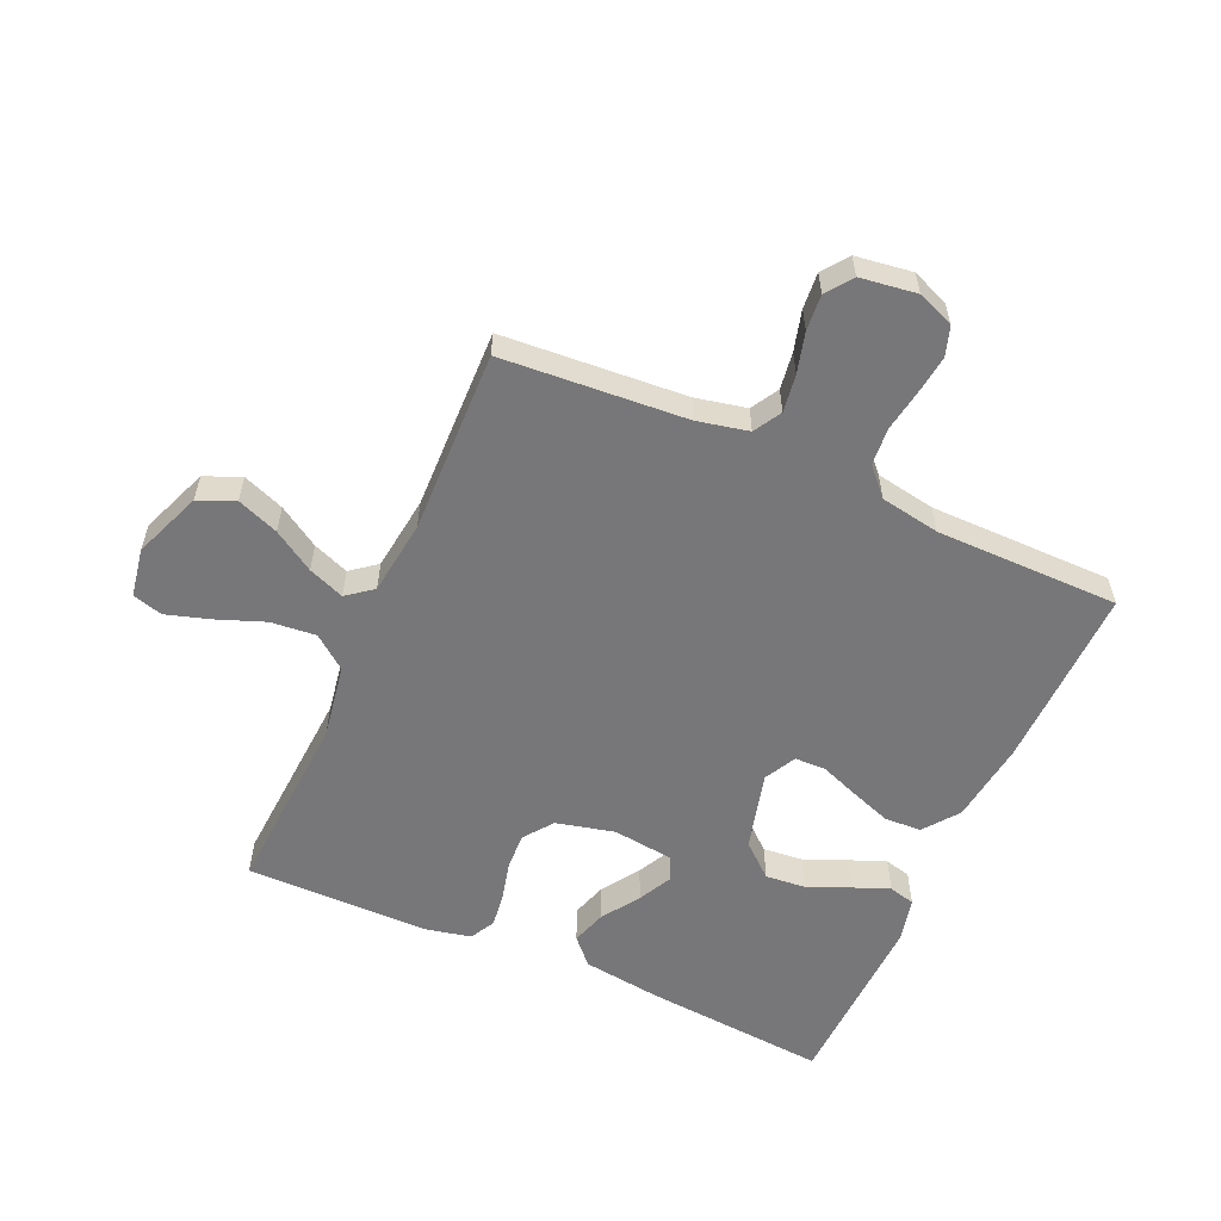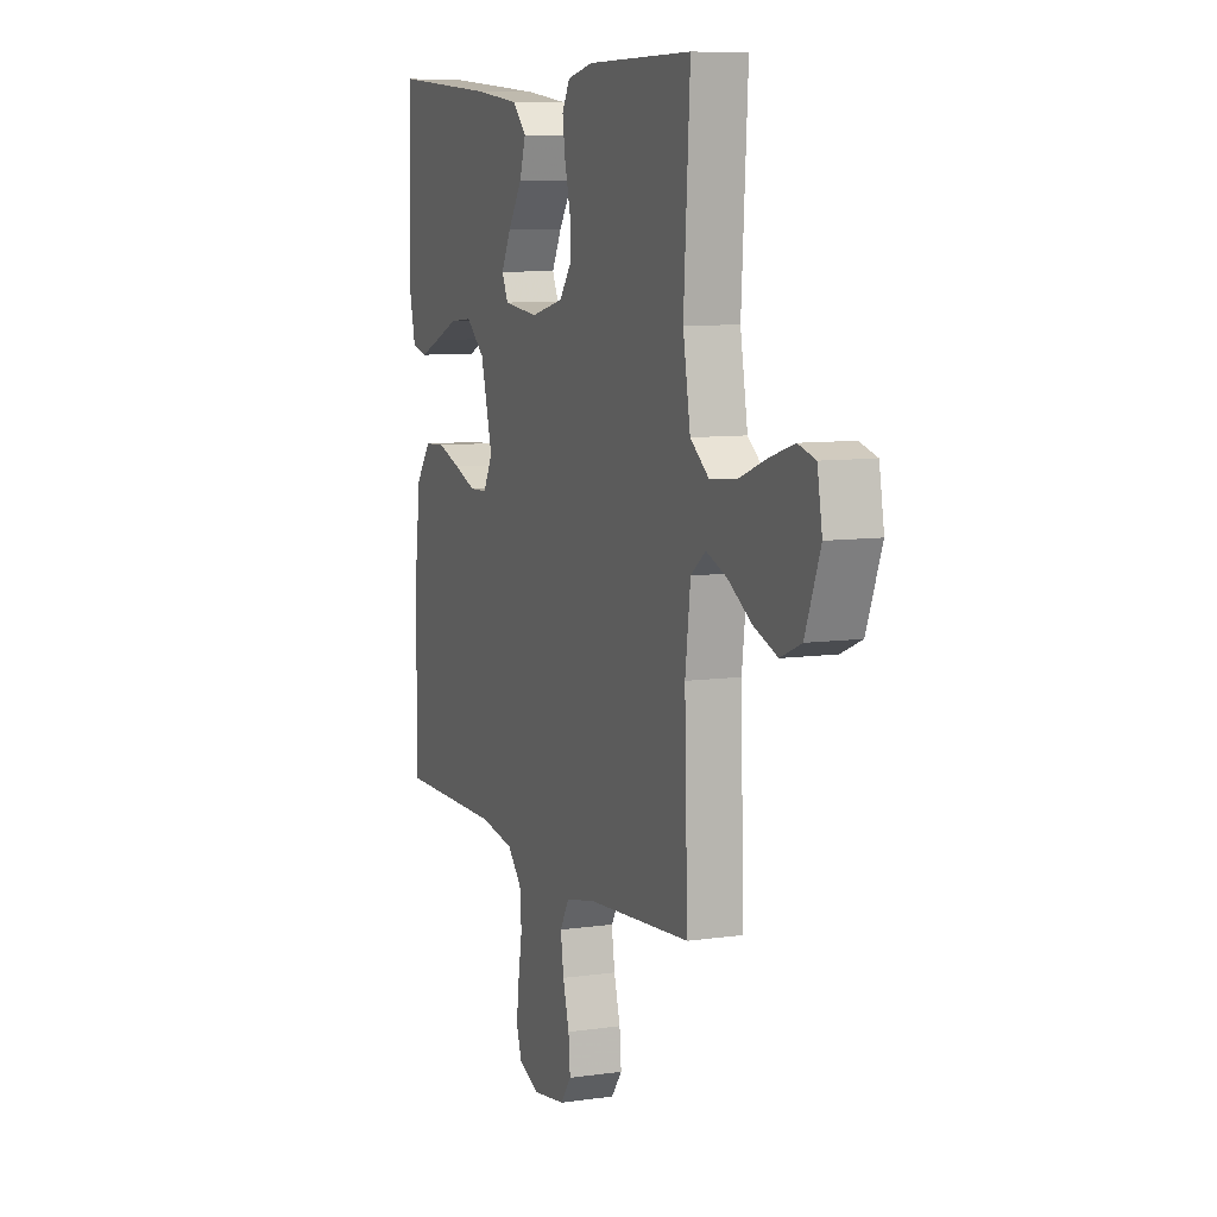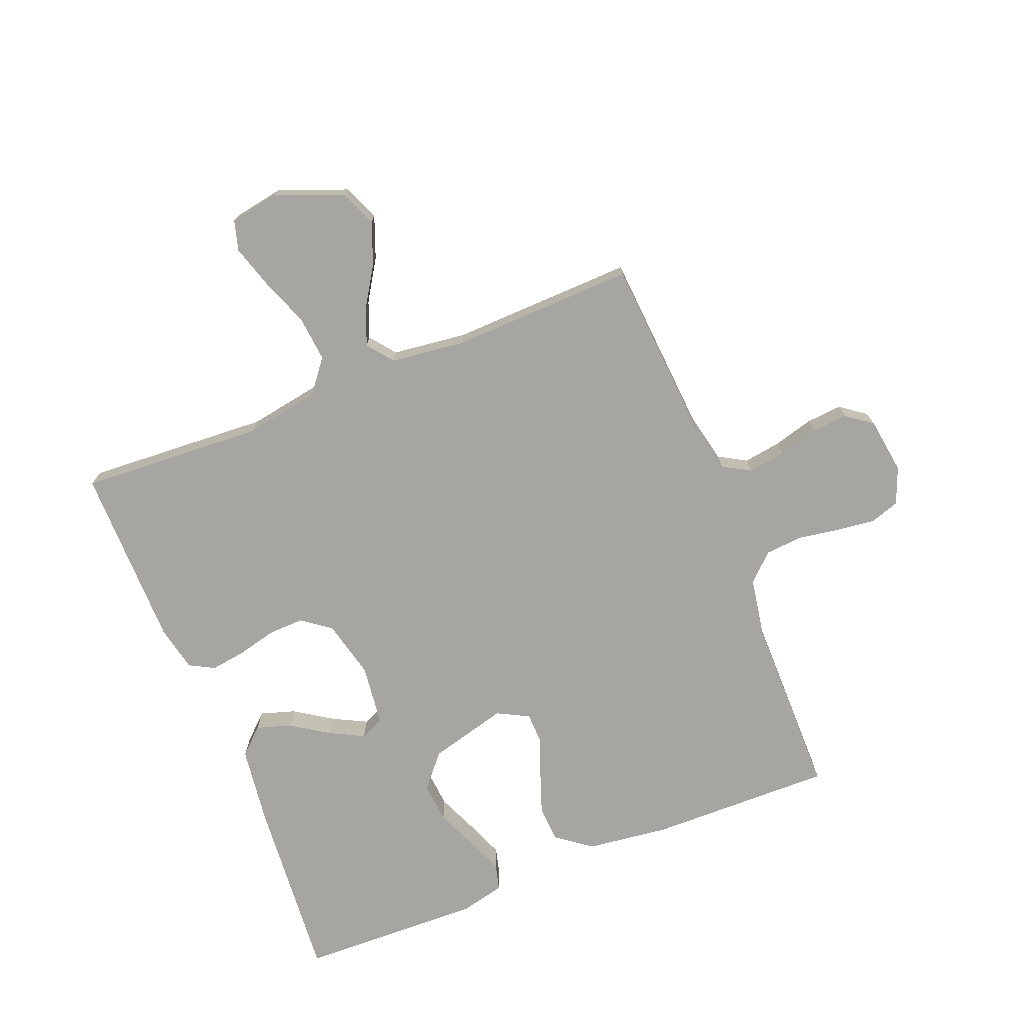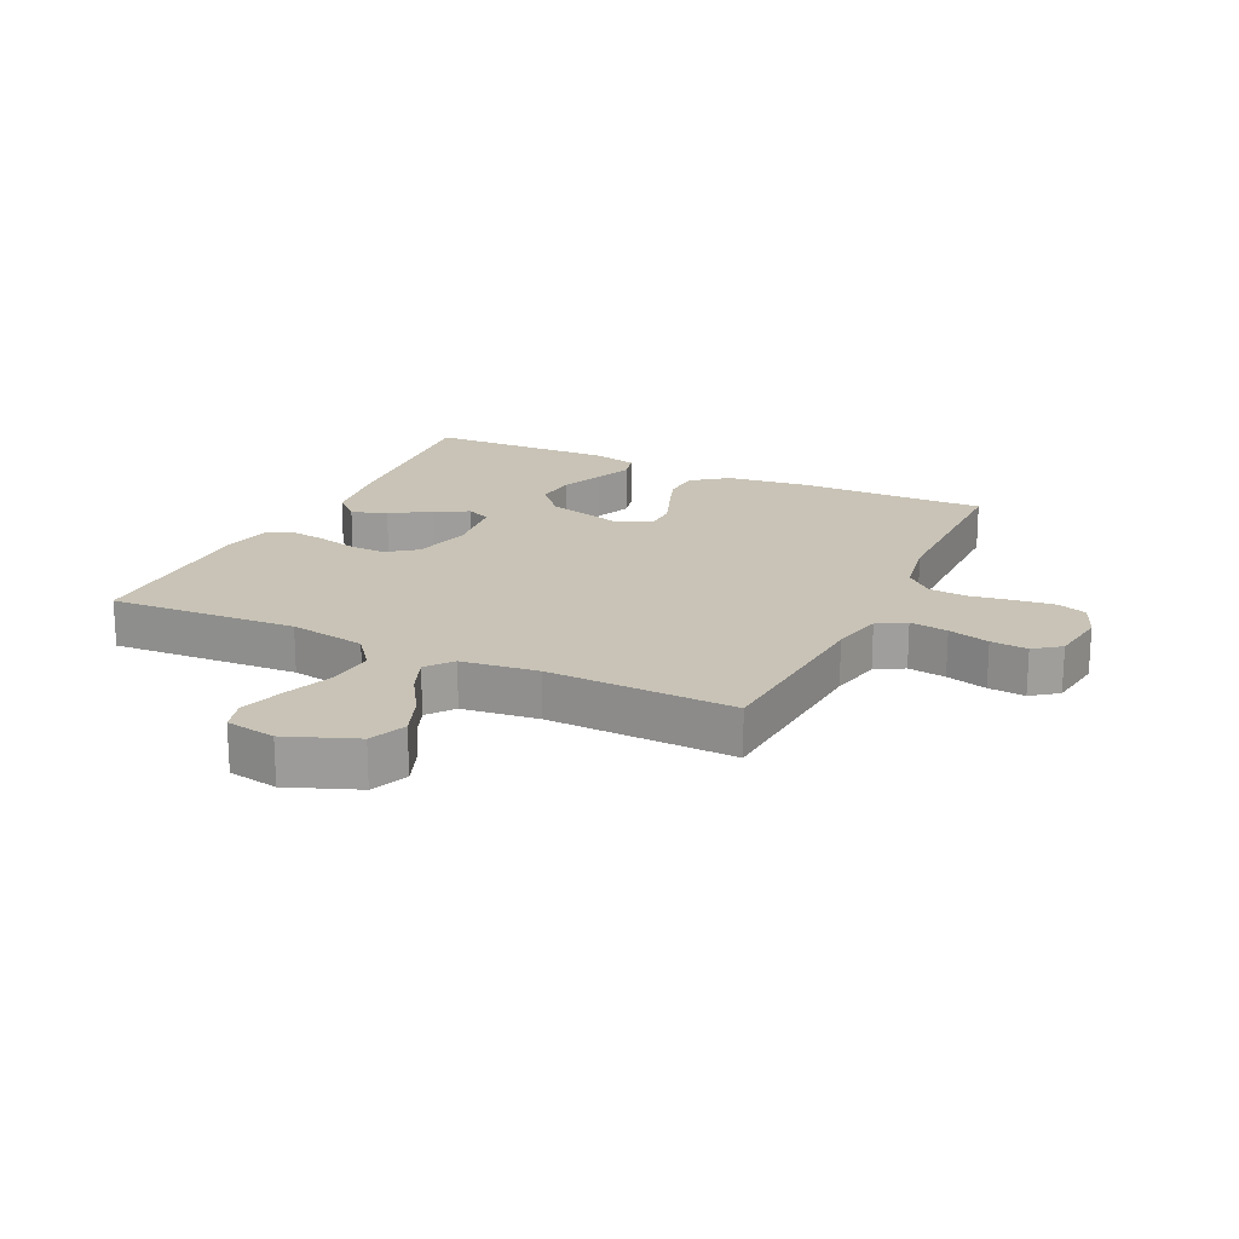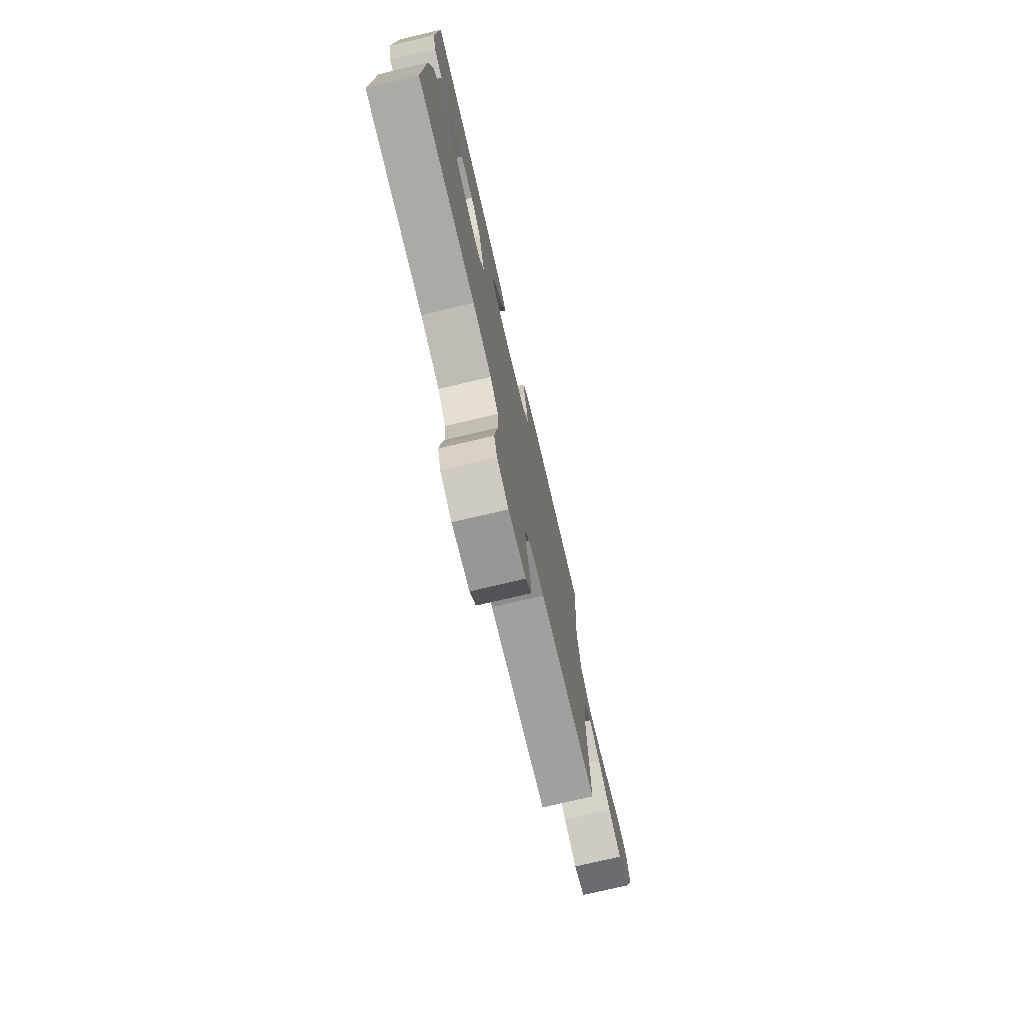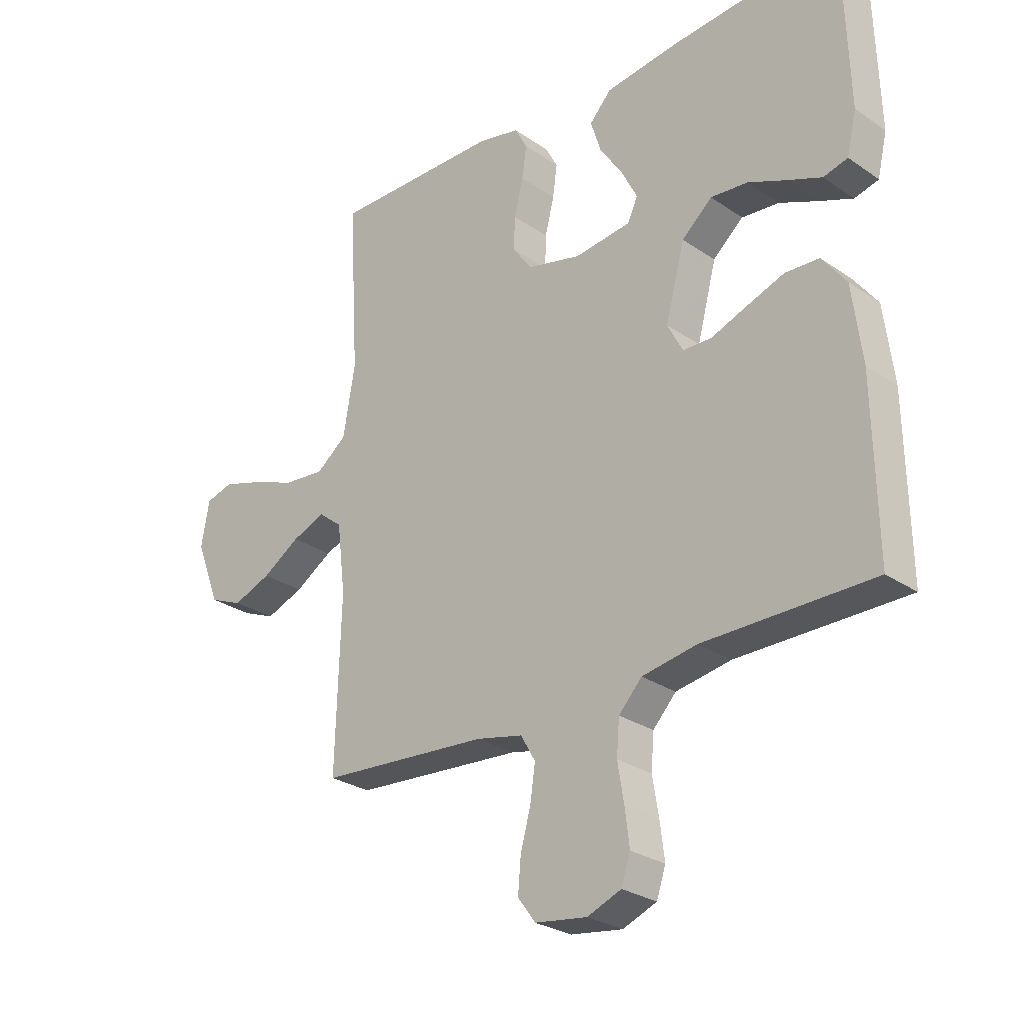
<metadata>
{"format":"obj","ext":"obj","renderer":"f3d","projection":"perspective","resolution":1024,"background":"white","views":[{"elev":-57.2,"azim":155.9,"up":"+Y"},{"elev":8.3,"azim":68.4,"up":"+Z"},{"elev":-73.9,"azim":111.8,"up":"+Y"},{"elev":19.5,"azim":115.4,"up":"+Y"},{"elev":-75.8,"azim":-76.8,"up":"+Z"},{"elev":-27.3,"azim":-136.4,"up":"+Z"}]}
</metadata>
<code>
v 0.5 0.07 0.5
v 0.482 0.07 0.2
v 0.503 0.07 0.077
v 0.557 0.07 0.035
v 0.631 0.07 0.042
v 0.71 0.07 0.072
v 0.781 0.07 0.094
v 0.83 0.07 0.08
v 0.844 0.07 0
v 0.801 0.07 -0.111
v 0.742 0.07 -0.136
v 0.674 0.07 -0.11
v 0.607 0.07 -0.068
v 0.548 0.07 -0.045
v 0.506 0.07 -0.078
v 0.491 0.07 -0.2
v 0.5 0.07 -0.5
v 0.2 0.07 -0.522
v 0.117 0.07 -0.54
v 0.091 0.07 -0.585
v 0.1 0.07 -0.646
v 0.118 0.07 -0.712
v 0.123 0.07 -0.771
v 0.092 0.07 -0.813
v 0 0.07 -0.826
v -0.06 0.07 -0.802
v -0.076 0.07 -0.754
v -0.068 0.07 -0.69
v -0.057 0.07 -0.623
v -0.062 0.07 -0.562
v -0.103 0.07 -0.518
v -0.2 0.07 -0.501
v -0.5 0.07 -0.5
v -0.495 0.07 -0.2
v -0.478 0.07 -0.065
v -0.435 0.07 -0.008
v -0.375 0.07 -0.005
v -0.308 0.07 -0.029
v -0.245 0.07 -0.053
v -0.194 0.07 -0.052
v -0.167 0.07 0
v -0.201 0.07 0.128
v -0.255 0.07 0.175
v -0.321 0.07 0.169
v -0.389 0.07 0.14
v -0.449 0.07 0.116
v -0.492 0.07 0.127
v -0.509 0.07 0.2
v -0.5 0.07 0.5
v -0.2 0.07 0.475
v -0.07 0.07 0.458
v -0.031 0.07 0.416
v -0.049 0.07 0.359
v -0.09 0.07 0.297
v -0.118 0.07 0.242
v -0.1 0.07 0.203
v 0 0.07 0.191
v 0.095 0.07 0.214
v 0.13 0.07 0.261
v 0.128 0.07 0.32
v 0.112 0.07 0.384
v 0.104 0.07 0.441
v 0.126 0.07 0.482
v 0.2 0.07 0.498
v 0.5 0 0.5
v 0.482 0 0.2
v 0.503 0 0.077
v 0.557 0 0.035
v 0.631 0 0.042
v 0.71 0 0.072
v 0.781 0 0.094
v 0.83 0 0.08
v 0.844 0 0
v 0.801 0 -0.111
v 0.742 0 -0.136
v 0.674 0 -0.11
v 0.607 0 -0.068
v 0.548 0 -0.045
v 0.506 0 -0.078
v 0.491 0 -0.2
v 0.5 0 -0.5
v 0.2 0 -0.522
v 0.117 0 -0.54
v 0.091 0 -0.585
v 0.1 0 -0.646
v 0.118 0 -0.712
v 0.123 0 -0.771
v 0.092 0 -0.813
v 0 0 -0.826
v -0.06 0 -0.802
v -0.076 0 -0.754
v -0.068 0 -0.69
v -0.057 0 -0.623
v -0.062 0 -0.562
v -0.103 0 -0.518
v -0.2 0 -0.501
v -0.5 0 -0.5
v -0.495 0 -0.2
v -0.478 0 -0.065
v -0.435 0 -0.008
v -0.375 0 -0.005
v -0.308 0 -0.029
v -0.245 0 -0.053
v -0.194 0 -0.052
v -0.167 0 0
v -0.201 0 0.128
v -0.255 0 0.175
v -0.321 0 0.169
v -0.389 0 0.14
v -0.449 0 0.116
v -0.492 0 0.127
v -0.509 0 0.2
v -0.5 0 0.5
v -0.2 0 0.475
v -0.07 0 0.458
v -0.031 0 0.416
v -0.049 0 0.359
v -0.09 0 0.297
v -0.118 0 0.242
v -0.1 0 0.203
v 0 0 0.191
v 0.095 0 0.214
v 0.13 0 0.261
v 0.128 0 0.32
v 0.112 0 0.384
v 0.104 0 0.441
v 0.126 0 0.482
v 0.2 0 0.498
f 64 1 2
f 63 64 2
f 62 63 2
f 61 62 2
f 60 61 2
f 59 60 2 3
f 58 59 3 4
f 57 58 4
f 56 57 4
f 52 53 54
f 51 52 54
f 50 51 54
f 49 50 54
f 48 49 54
f 47 48 54
f 46 47 54
f 45 46 54
f 44 45 54
f 43 44 54 55
f 42 43 55 56
f 37 38 39
f 36 37 39
f 35 36 39
f 34 35 39
f 33 34 39
f 32 33 39
f 31 32 39 40
f 30 31 40 41
f 27 28 29
f 26 27 29
f 25 26 29
f 24 25 29
f 23 24 29
f 22 23 29
f 21 22 29
f 20 21 29 30
f 19 20 30 41
f 16 17 18
f 41 42 56
f 19 41 56
f 18 19 56
f 16 18 56
f 15 16 56
f 11 12 13
f 10 11 13
f 9 10 13
f 8 9 13
f 7 8 13
f 6 7 13
f 5 6 13
f 4 5 13 14
f 4 14 15 56
f 66 65 128
f 66 128 127
f 66 127 126
f 66 126 125
f 66 125 124
f 67 66 124 123
f 68 67 123 122
f 68 122 121
f 68 121 120
f 118 117 116
f 118 116 115
f 118 115 114
f 118 114 113
f 118 113 112
f 118 112 111
f 118 111 110
f 118 110 109
f 118 109 108
f 119 118 108 107
f 120 119 107 106
f 103 102 101
f 103 101 100
f 103 100 99
f 103 99 98
f 103 98 97
f 103 97 96
f 104 103 96 95
f 105 104 95 94
f 93 92 91
f 93 91 90
f 93 90 89
f 93 89 88
f 93 88 87
f 93 87 86
f 93 86 85
f 94 93 85 84
f 105 94 84 83
f 82 81 80
f 120 106 105
f 120 105 83
f 120 83 82
f 120 82 80
f 120 80 79
f 77 76 75
f 77 75 74
f 77 74 73
f 77 73 72
f 77 72 71
f 77 71 70
f 77 70 69
f 78 77 69 68
f 120 79 78 68
f 1 65 66 2
f 2 66 67 3
f 3 67 68 4
f 4 68 69 5
f 5 69 70 6
f 6 70 71 7
f 7 71 72 8
f 8 72 73 9
f 9 73 74 10
f 10 74 75 11
f 11 75 76 12
f 12 76 77 13
f 13 77 78 14
f 14 78 79 15
f 15 79 80 16
f 16 80 81 17
f 17 81 82 18
f 18 82 83 19
f 19 83 84 20
f 20 84 85 21
f 21 85 86 22
f 22 86 87 23
f 23 87 88 24
f 24 88 89 25
f 25 89 90 26
f 26 90 91 27
f 27 91 92 28
f 28 92 93 29
f 29 93 94 30
f 30 94 95 31
f 31 95 96 32
f 32 96 97 33
f 33 97 98 34
f 34 98 99 35
f 35 99 100 36
f 36 100 101 37
f 37 101 102 38
f 38 102 103 39
f 39 103 104 40
f 40 104 105 41
f 41 105 106 42
f 42 106 107 43
f 43 107 108 44
f 44 108 109 45
f 45 109 110 46
f 46 110 111 47
f 47 111 112 48
f 48 112 113 49
f 49 113 114 50
f 50 114 115 51
f 51 115 116 52
f 52 116 117 53
f 53 117 118 54
f 54 118 119 55
f 55 119 120 56
f 56 120 121 57
f 57 121 122 58
f 58 122 123 59
f 59 123 124 60
f 60 124 125 61
f 61 125 126 62
f 62 126 127 63
f 63 127 128 64
f 64 128 65 1

</code>
